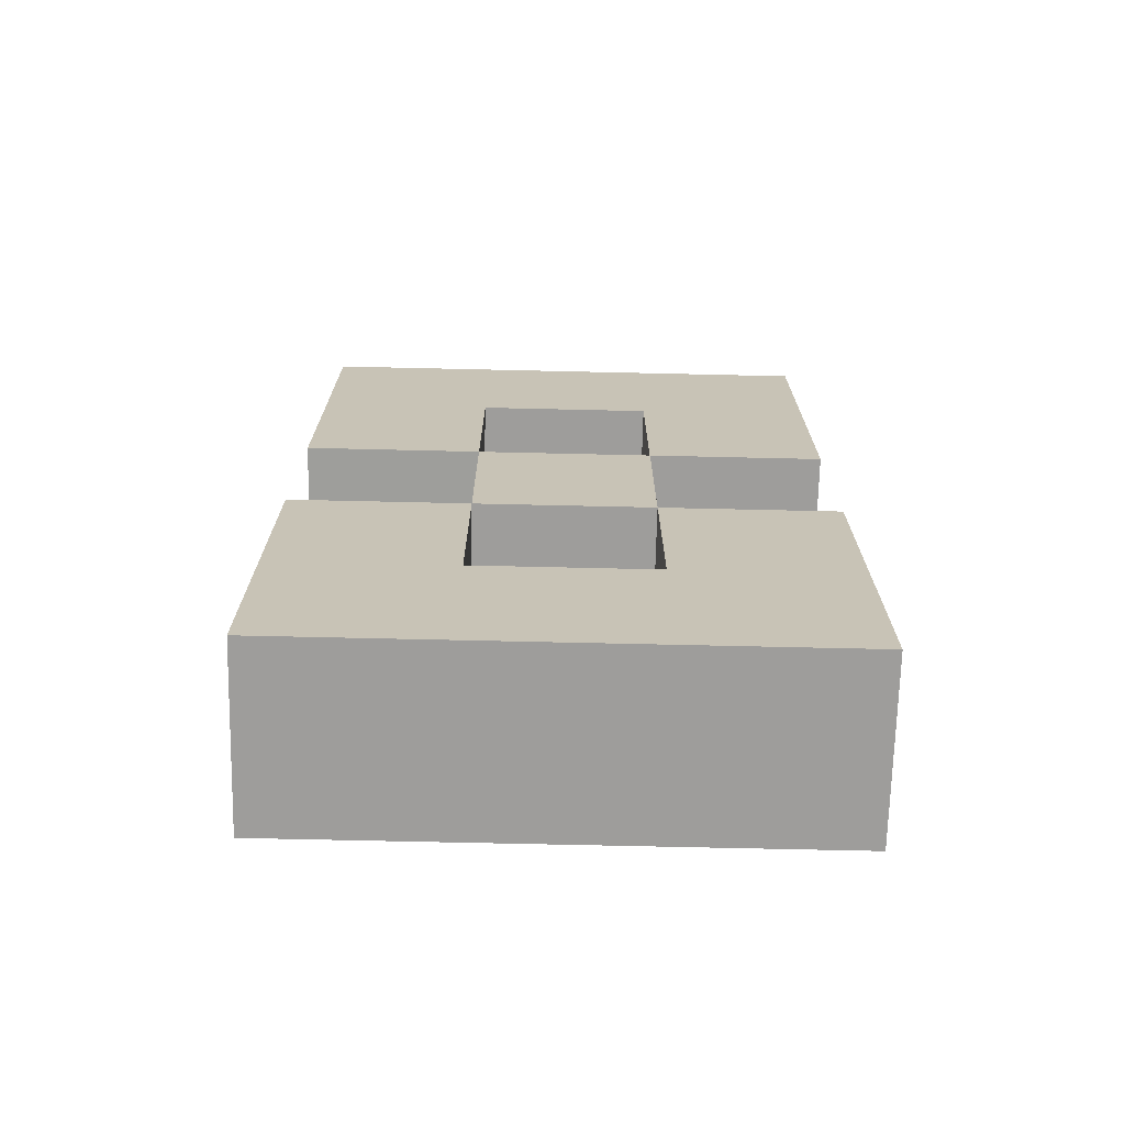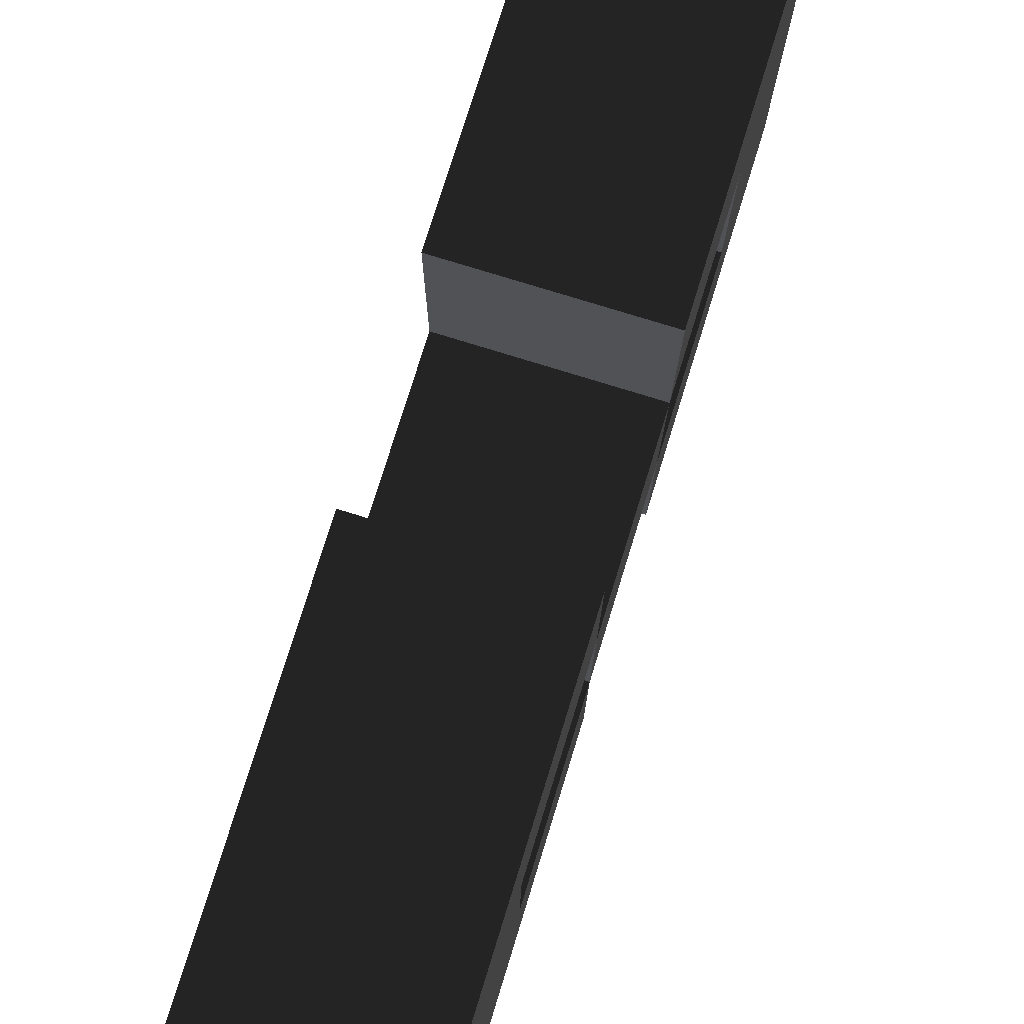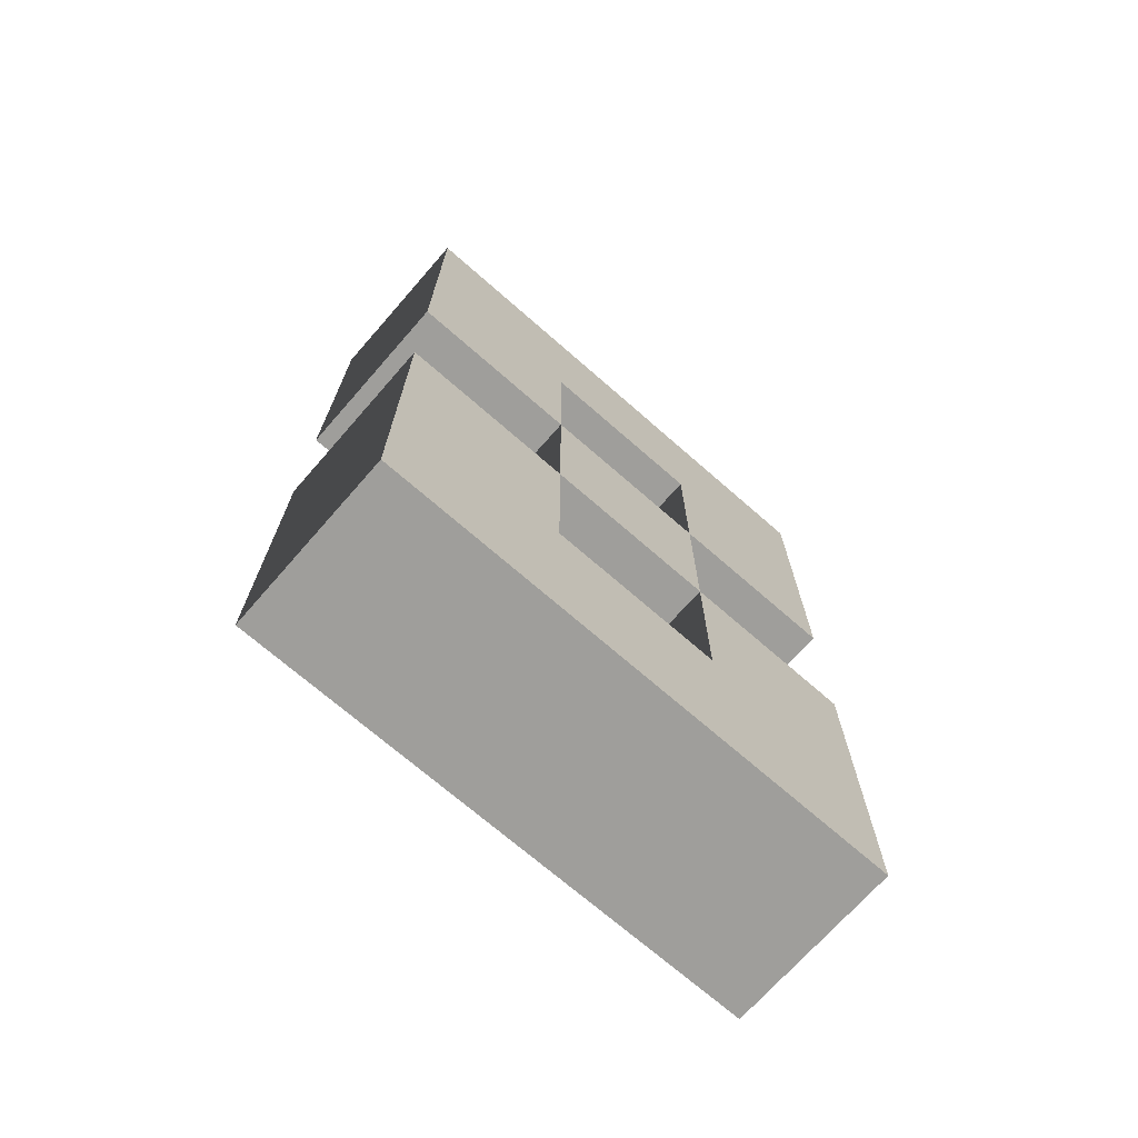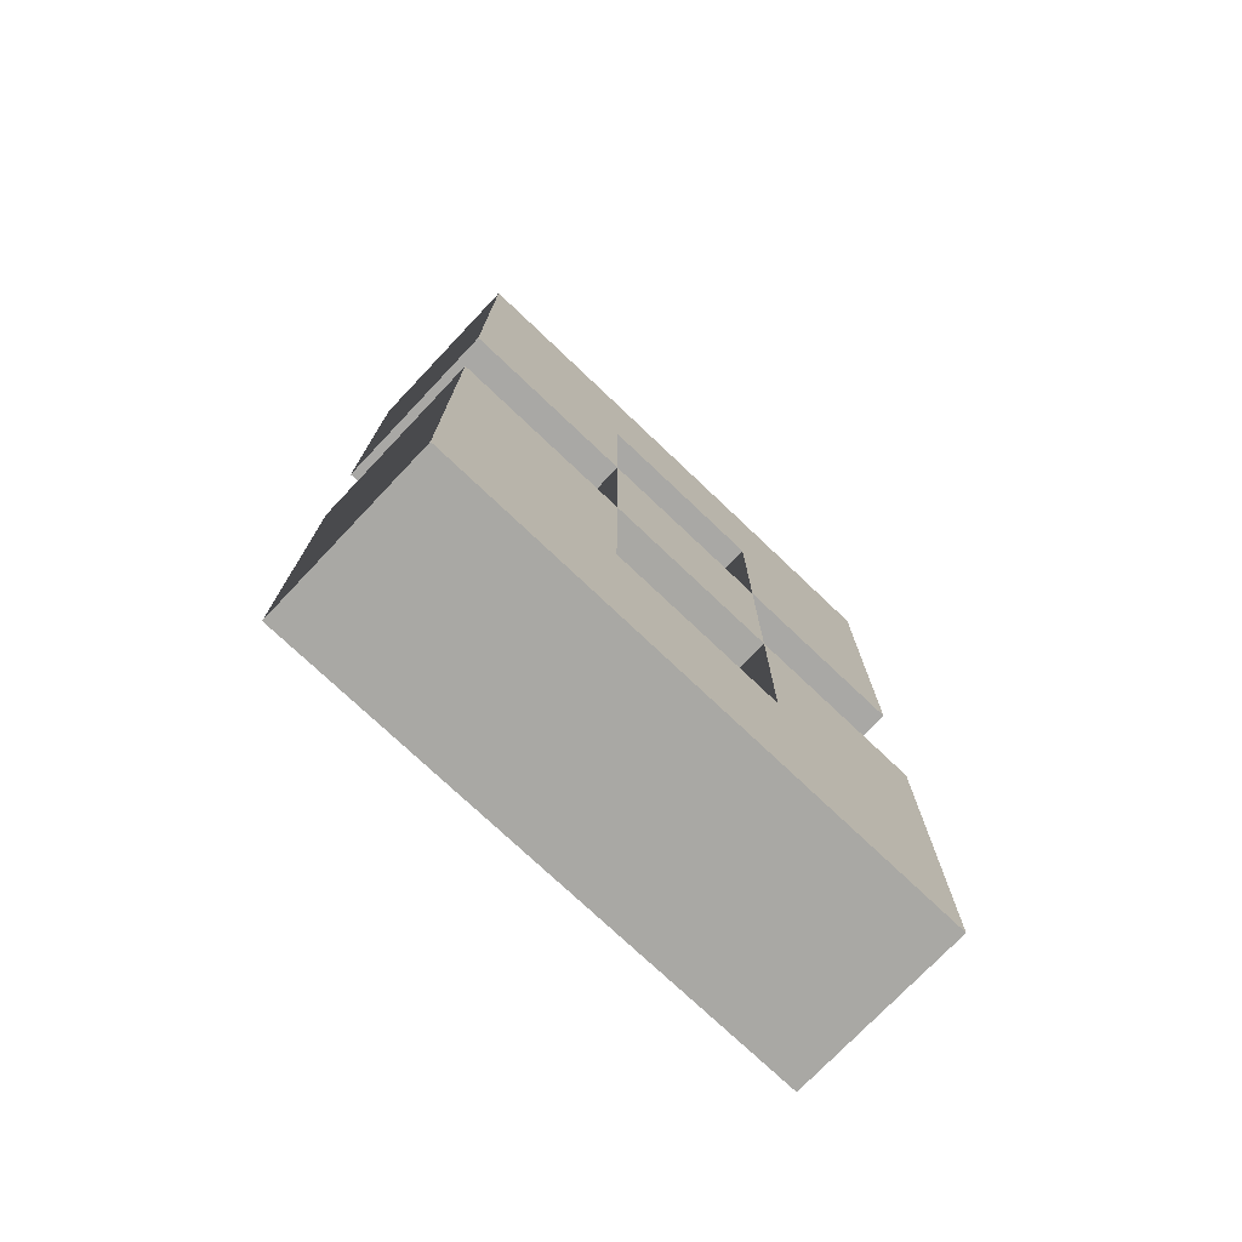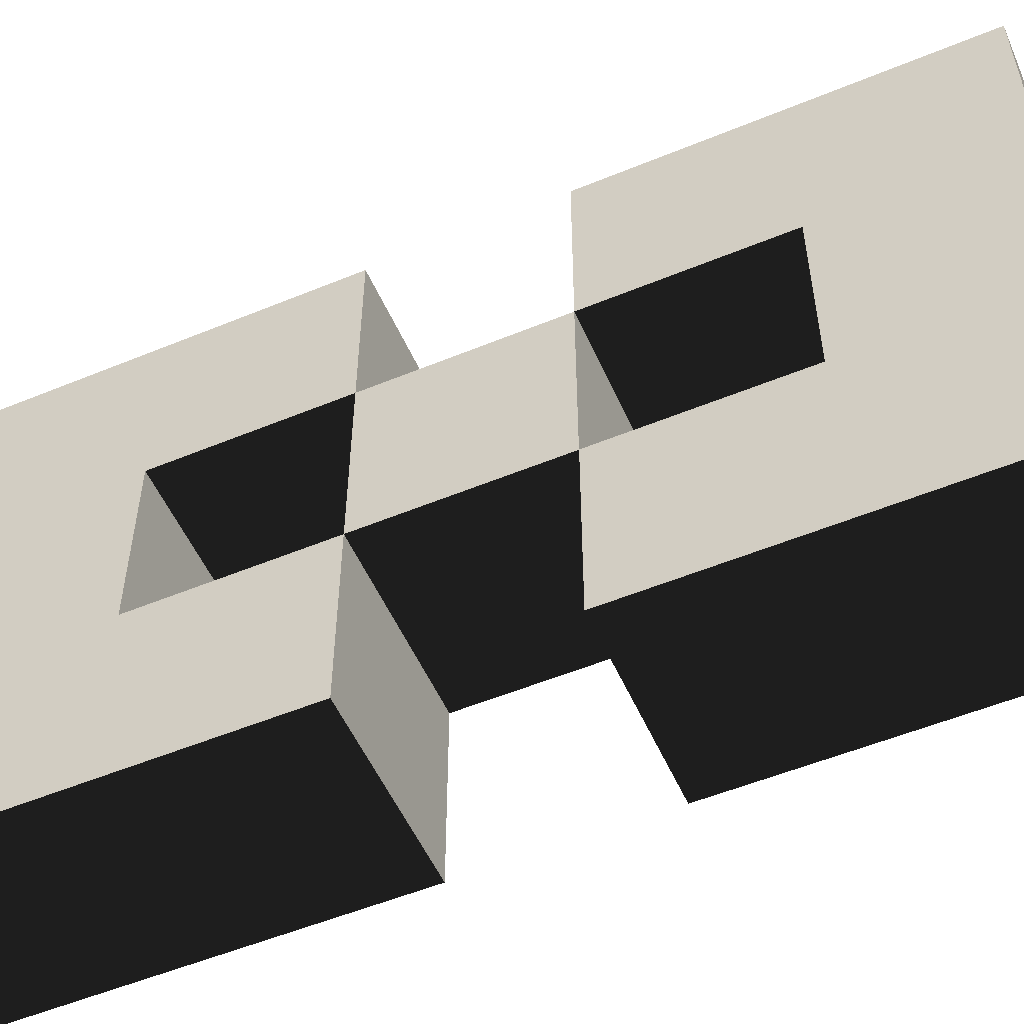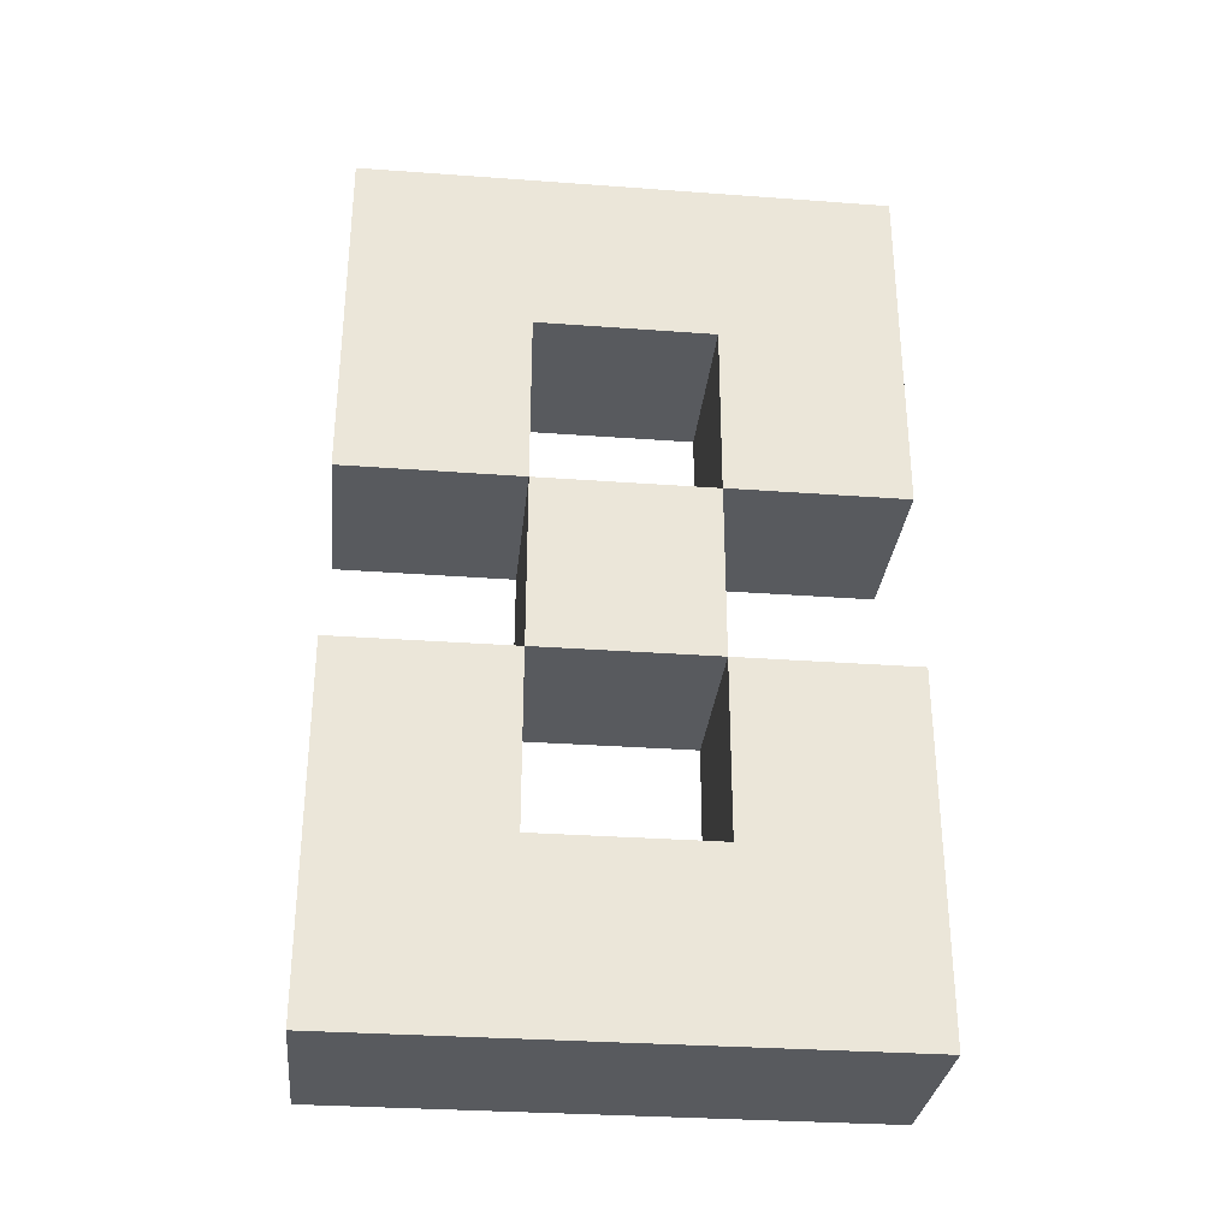
<metadata>
{"format":"obj","ext":"obj","renderer":"f3d","projection":"perspective","resolution":1024,"background":"white","views":[{"elev":-70.7,"azim":88.7,"up":"+Y"},{"elev":77.1,"azim":-162.8,"up":"+Z"},{"elev":-70.8,"azim":48.8,"up":"+Y"},{"elev":-75.0,"azim":-133.5,"up":"+Y"},{"elev":-54.0,"azim":113.7,"up":"+Z"},{"elev":-31.0,"azim":84.0,"up":"+Y"}]}
</metadata>
<code>
o 8
v -0.5 1 0
v 0.5 1 0
v 0.5 0 0
v -0.5 0 0
v -0.5 1 -1
v 0.5 1 -1
v 0.5 0 -1
v -0.5 0 -1
v 0.5 1 -2
v -0.5 1 -2
v -0.5 0 -2
v 0.5 0 -2
v 0.5 1 -3
v -0.5 1 -3
v -0.5 0 -3
v 0.5 0 -3
v -0.5 2 -1
v 0.5 2 -1
v 0.5 2 0
v -0.5 2 0
v 0.5 2 -3
v 0.5 2 -2
v -0.5 2 -2
v -0.5 2 -3
v -0.5 4 -3
v 0.5 4 -3
v 0.5 5 -3
v -0.5 5 -3
v -0.5 4 -2
v 0.5 4 -2
v 0.5 5 -2
v -0.5 5 -2
v 0.5 4.001 -1
v -0.5 4.001 -1
v -0.5 5 -1
v 0.5 5 -1
v 0.5 4.001 0
v -0.5 4.001 0
v -0.5 4.999 0
v 0.5 4.999 0
v -0.5 3.001 -1.999
v 0.5 3.001 -1.999
v 0.5 3 -2.999
v -0.5 3 -2.999
v 0.5 3.002 0.0013
v 0.5 3 -1
v -0.5 3 -1
v -0.5 3.002 0.0013
v -0.5 3 -1
v 0.5 3 -1
v 0.5 2 -1
v -0.5 2 -1
v -0.5 3 -2
v 0.5 3 -2
v 0.5 2 -2
v -0.5 2 -2
f 4 3 2 1
f 8 4 1 5
f 3 7 6 2
f 8 7 3 4
f 10 5 6 9
f 11 8 5 10
f 12 7 8 11
f 9 6 7 12
f 15 11 10 14
f 16 12 11 15
f 13 9 12 16
f 16 15 14 13
f 18 6 5 17
f 19 2 6 18
f 20 1 2 19
f 17 5 1 20
f 20 19 18 17
f 22 9 13 21
f 23 10 9 22
f 24 14 10 23
f 21 13 14 24
f 24 23 22 21
f 28 27 26 25
f 32 28 25 29
f 27 31 30 26
f 32 31 27 28
f 34 29 30 33
f 35 32 29 34
f 36 31 32 35
f 33 30 31 36
f 39 35 34 38
f 40 36 35 39
f 37 33 36 40
f 40 39 38 37
f 42 30 29 41
f 43 26 30 42
f 44 25 26 43
f 41 29 25 44
f 44 43 42 41
f 46 33 37 45
f 47 34 33 46
f 48 38 34 47
f 45 37 38 48
f 48 47 46 45
f 52 51 50 49
f 55 56 53 54
f 49 50 54 53
f 56 52 49 53
f 51 55 54 50
f 56 55 51 52

</code>
